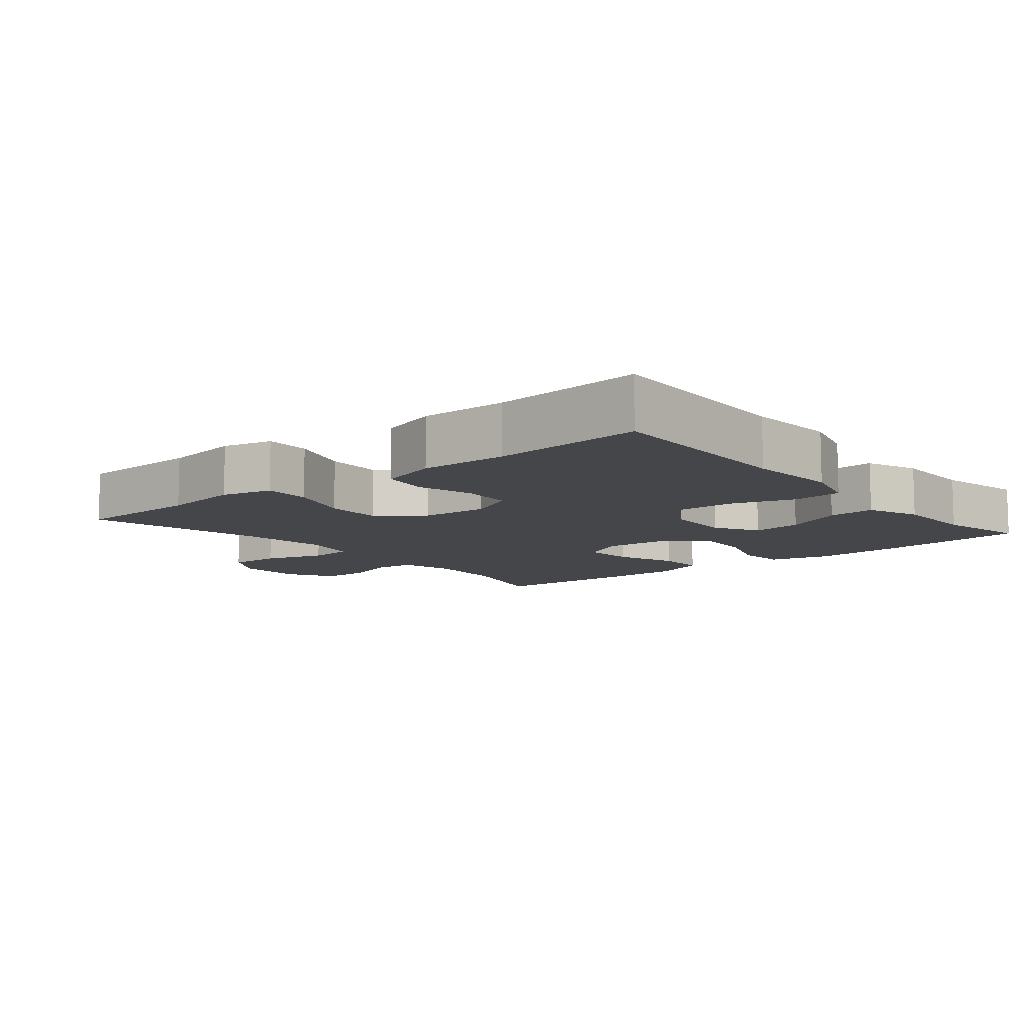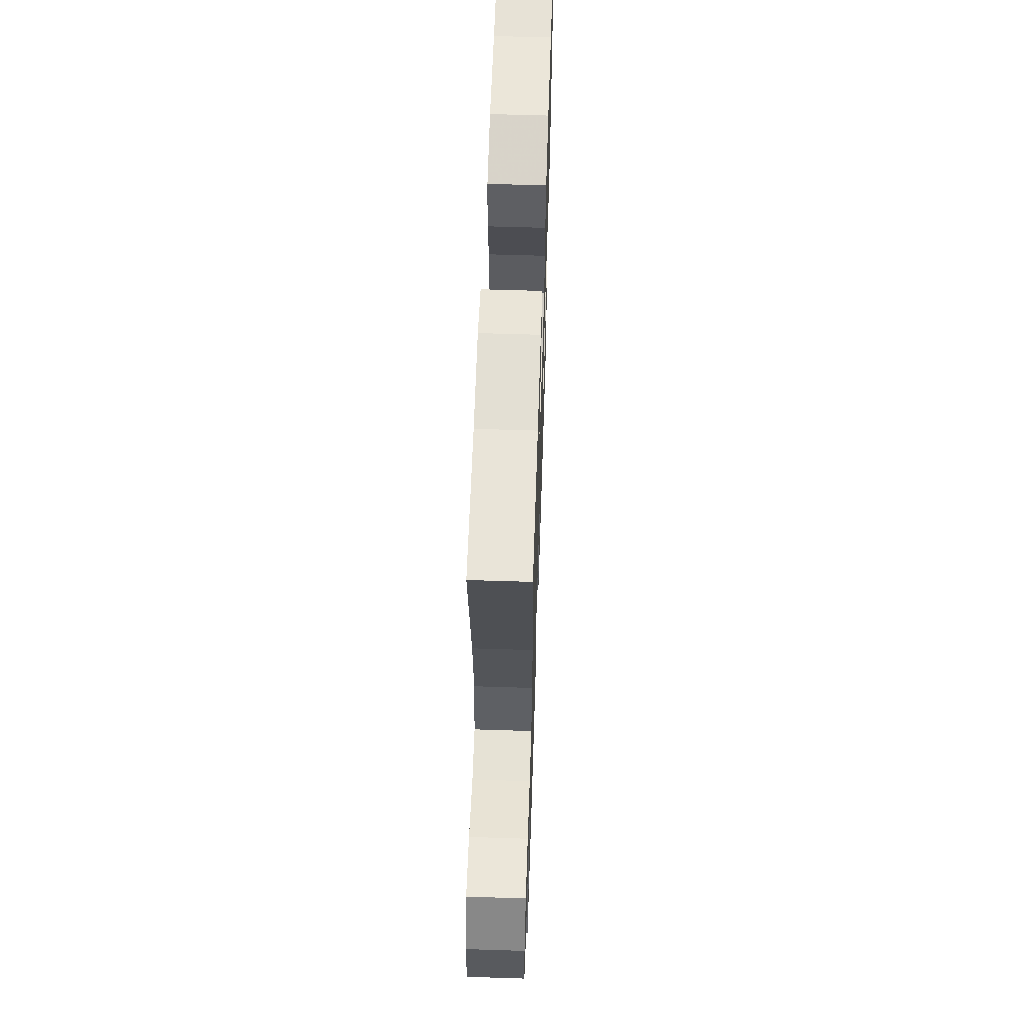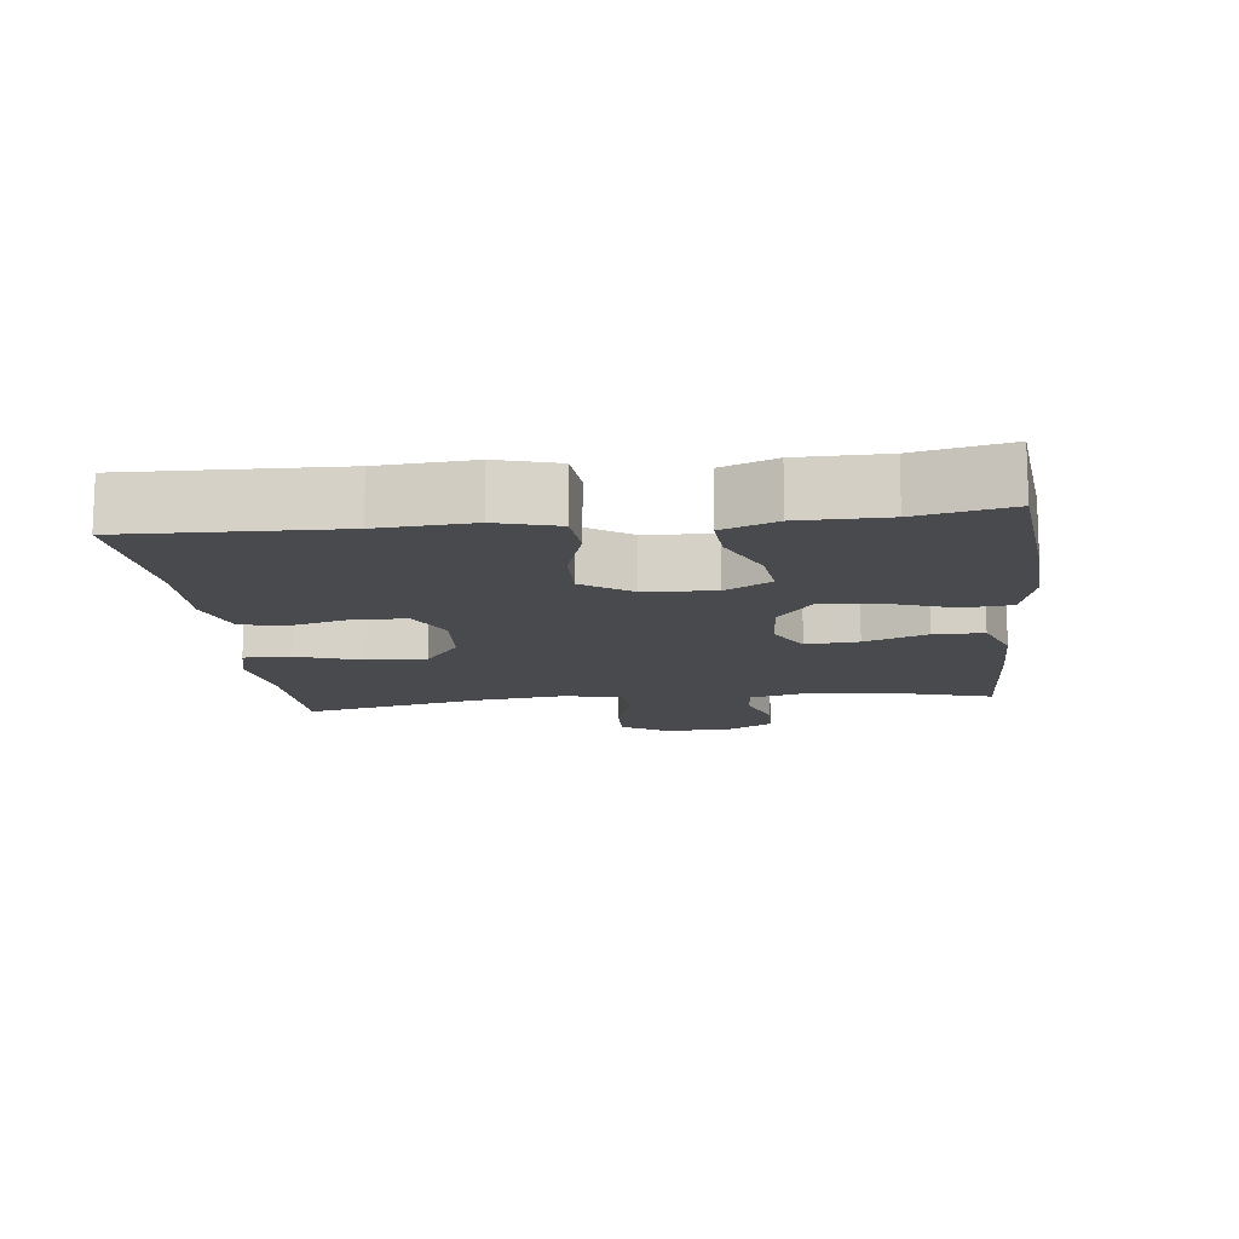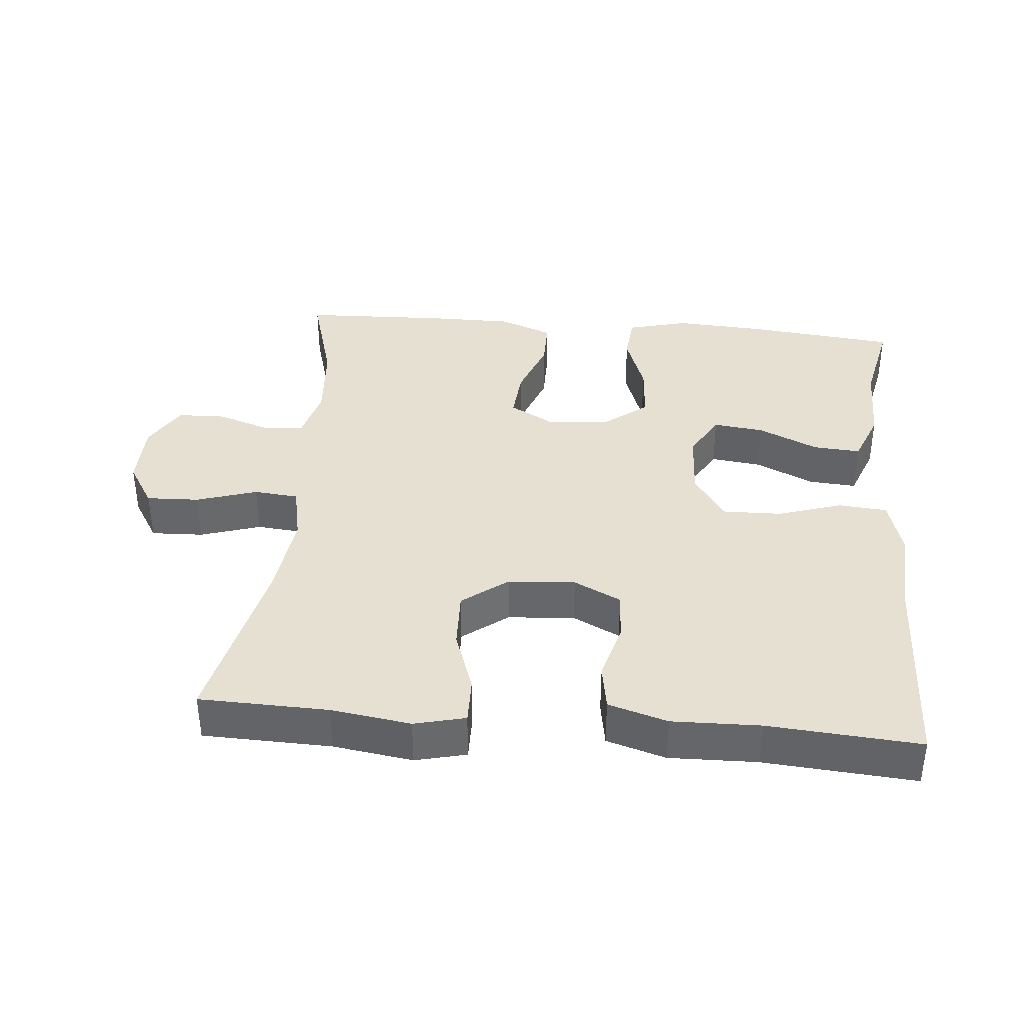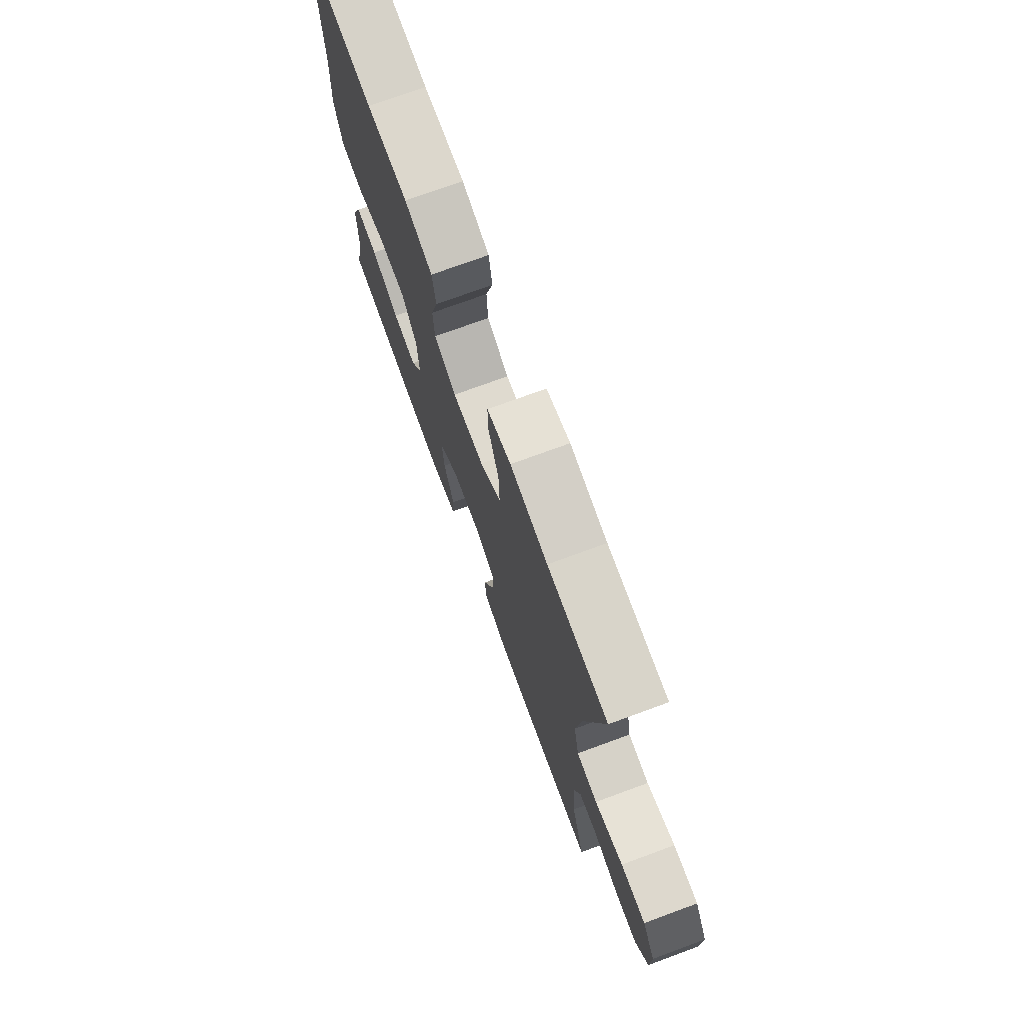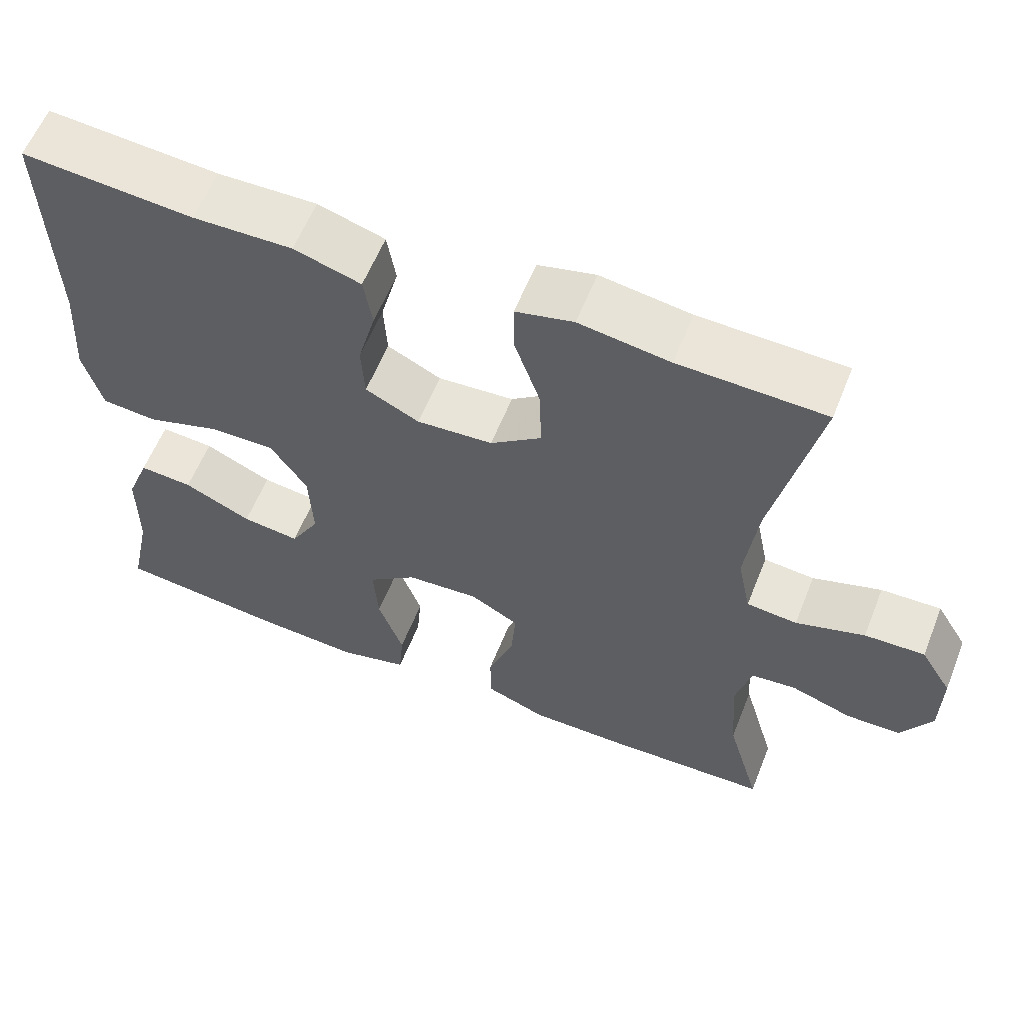
<metadata>
{"format":"obj","ext":"obj","renderer":"f3d","projection":"perspective","resolution":1024,"background":"white","views":[{"elev":-9.7,"azim":39.6,"up":"+Y"},{"elev":58.6,"azim":-88.1,"up":"+Z"},{"elev":-13.3,"azim":96.5,"up":"+Y"},{"elev":37.8,"azim":5.1,"up":"+Y"},{"elev":74.0,"azim":-110.2,"up":"+Z"},{"elev":59.4,"azim":-158.3,"up":"+Z"}]}
</metadata>
<code>
v 0.5 0.07 0.5
v 0.491 0.07 0.203
v 0.5 0.07 0.07
v 0.476 0.07 -0.016
v 0.405 0.07 -0.022
v 0.311 0.07 0.008
v 0.226 0.07 0.01
v 0.179 0.07 -0.059
v 0.174 0.07 -0.158
v 0.211 0.07 -0.223
v 0.285 0.07 -0.214
v 0.372 0.07 -0.174
v 0.441 0.07 -0.169
v 0.471 0.07 -0.246
v 0.472 0.07 -0.369
v 0.5 0.07 -0.5
v 0.284 0.07 -0.523
v 0.15 0.07 -0.531
v 0.061 0.07 -0.508
v 0.055 0.07 -0.439
v 0.087 0.07 -0.348
v 0.093 0.07 -0.264
v 0.03 0.07 -0.215
v -0.063 0.07 -0.208
v -0.126 0.07 -0.243
v -0.12 0.07 -0.318
v -0.087 0.07 -0.407
v -0.087 0.07 -0.478
v -0.165 0.07 -0.508
v -0.287 0.07 -0.508
v -0.5 0.07 -0.5
v -0.457 0.07 -0.35
v -0.448 0.07 -0.232
v -0.468 0.07 -0.154
v -0.526 0.07 -0.148
v -0.604 0.07 -0.174
v -0.674 0.07 -0.172
v -0.713 0.07 -0.105
v -0.714 0.07 -0.009
v -0.674 0.07 0.056
v -0.597 0.07 0.053
v -0.509 0.07 0.025
v -0.444 0.07 0.031
v -0.427 0.07 0.114
v -0.443 0.07 0.241
v -0.5 0.07 0.5
v -0.313 0.07 0.505
v -0.197 0.07 0.522
v -0.123 0.07 0.504
v -0.124 0.07 0.437
v -0.156 0.07 0.344
v -0.159 0.07 0.259
v -0.093 0.07 0.209
v 0.005 0.07 0.202
v 0.074 0.07 0.236
v 0.078 0.07 0.308
v 0.055 0.07 0.393
v 0.066 0.07 0.46
v 0.152 0.07 0.486
v 0.28 0.07 0.483
v 0.5 0 0.5
v 0.491 0 0.203
v 0.5 0 0.07
v 0.476 0 -0.016
v 0.405 0 -0.022
v 0.311 0 0.008
v 0.226 0 0.01
v 0.179 0 -0.059
v 0.174 0 -0.158
v 0.211 0 -0.223
v 0.285 0 -0.214
v 0.372 0 -0.174
v 0.441 0 -0.169
v 0.471 0 -0.246
v 0.472 0 -0.369
v 0.5 0 -0.5
v 0.284 0 -0.523
v 0.15 0 -0.531
v 0.061 0 -0.508
v 0.055 0 -0.439
v 0.087 0 -0.348
v 0.093 0 -0.264
v 0.03 0 -0.215
v -0.063 0 -0.208
v -0.126 0 -0.243
v -0.12 0 -0.318
v -0.087 0 -0.407
v -0.087 0 -0.478
v -0.165 0 -0.508
v -0.287 0 -0.508
v -0.5 0 -0.5
v -0.457 0 -0.35
v -0.448 0 -0.232
v -0.468 0 -0.154
v -0.526 0 -0.148
v -0.604 0 -0.174
v -0.674 0 -0.172
v -0.713 0 -0.105
v -0.714 0 -0.009
v -0.674 0 0.056
v -0.597 0 0.053
v -0.509 0 0.025
v -0.444 0 0.031
v -0.427 0 0.114
v -0.443 0 0.241
v -0.5 0 0.5
v -0.313 0 0.505
v -0.197 0 0.522
v -0.123 0 0.504
v -0.124 0 0.437
v -0.156 0 0.344
v -0.159 0 0.259
v -0.093 0 0.209
v 0.005 0 0.202
v 0.074 0 0.236
v 0.078 0 0.308
v 0.055 0 0.393
v 0.066 0 0.46
v 0.152 0 0.486
v 0.28 0 0.483
f 57 58 59 60
f 56 57 60 1
f 55 56 1 2
f 54 55 2 3
f 53 54 3 4
f 48 49 50 51
f 47 48 51 52
f 45 46 47 52
f 44 45 52 53
f 39 40 41 42
f 39 42 43
f 38 39 43
f 35 36 37 38
f 34 35 38 43
f 33 34 43 44
f 29 30 31 32
f 29 32 33
f 26 27 28 29
f 25 26 29 33
f 24 25 33 44
f 18 19 20 21
f 18 21 22
f 15 16 17 18
f 15 18 22
f 14 15 22 23
f 11 12 13 14
f 10 11 14
f 53 4 5 6
f 53 6 7
f 44 53 7 8
f 24 44 8 9
f 10 14 23 24
f 9 10 24
f 120 119 118 117
f 61 120 117 116
f 62 61 116 115
f 63 62 115 114
f 64 63 114 113
f 111 110 109 108
f 112 111 108 107
f 112 107 106 105
f 113 112 105 104
f 102 101 100 99
f 103 102 99
f 103 99 98
f 98 97 96 95
f 103 98 95 94
f 104 103 94 93
f 92 91 90 89
f 93 92 89
f 89 88 87 86
f 93 89 86 85
f 104 93 85 84
f 81 80 79 78
f 82 81 78
f 78 77 76 75
f 82 78 75
f 83 82 75 74
f 74 73 72 71
f 74 71 70
f 66 65 64 113
f 67 66 113
f 68 67 113 104
f 69 68 104 84
f 84 83 74 70
f 84 70 69
f 1 61 62 2
f 2 62 63 3
f 3 63 64 4
f 4 64 65 5
f 5 65 66 6
f 6 66 67 7
f 7 67 68 8
f 8 68 69 9
f 9 69 70 10
f 10 70 71 11
f 11 71 72 12
f 12 72 73 13
f 13 73 74 14
f 14 74 75 15
f 15 75 76 16
f 16 76 77 17
f 17 77 78 18
f 18 78 79 19
f 19 79 80 20
f 20 80 81 21
f 21 81 82 22
f 22 82 83 23
f 23 83 84 24
f 24 84 85 25
f 25 85 86 26
f 26 86 87 27
f 27 87 88 28
f 28 88 89 29
f 29 89 90 30
f 30 90 91 31
f 31 91 92 32
f 32 92 93 33
f 33 93 94 34
f 34 94 95 35
f 35 95 96 36
f 36 96 97 37
f 37 97 98 38
f 38 98 99 39
f 39 99 100 40
f 40 100 101 41
f 41 101 102 42
f 42 102 103 43
f 43 103 104 44
f 44 104 105 45
f 45 105 106 46
f 46 106 107 47
f 47 107 108 48
f 48 108 109 49
f 49 109 110 50
f 50 110 111 51
f 51 111 112 52
f 52 112 113 53
f 53 113 114 54
f 54 114 115 55
f 55 115 116 56
f 56 116 117 57
f 57 117 118 58
f 58 118 119 59
f 59 119 120 60
f 60 120 61 1

</code>
